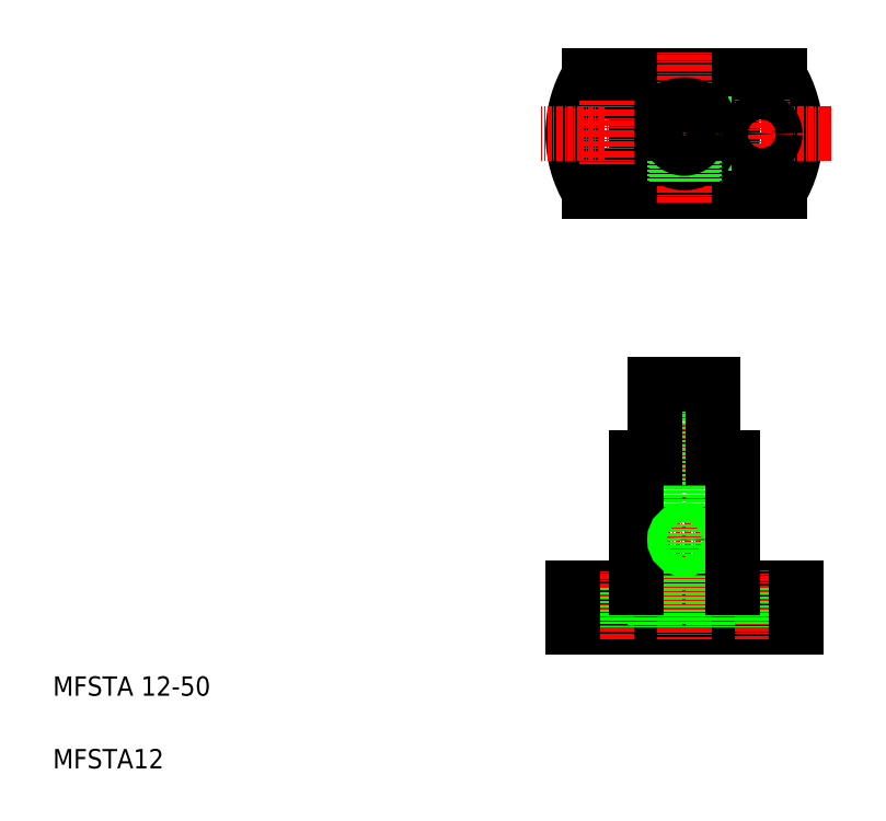
<metadata>
{"format":"dxf","ext":"dxf","renderer":"ezdxf+matplotlib","layout":"modelspace","background":"white","min_lineweight":24,"dpi":150}
</metadata>
<code>
0
SECTION
2
ENTITIES
0
LINE
8
CENTER
10
110.8
20
141
30
0
11
170.6
21
141
31
0
0
LINE
8
CENTER
10
135.4
20
57.24
30
0
11
154.8
21
57.24
31
0
0
LINE
8
0
10
120.7
20
129
30
0
11
159.9
21
129
31
0
0
LINE
8
0
10
120.7
20
153
30
0
11
159.9
21
153
31
0
0
CIRCLE
8
0
10
140.3
20
141
30
0
40
10
0
LINE
8
0
10
130.3
20
74.24
30
0
11
150.3
21
74.24
31
0
0
LINE
8
0
10
146.3
20
55.64
30
0
11
150.3
21
55.64
31
0
0
LINE
8
0
10
146.3
20
58.84
30
0
11
150.3
21
58.84
31
0
0
LINE
8
0
10
146.3
20
55.24
30
0
11
150.3
21
55.24
31
0
0
LINE
8
0
10
146.3
20
59.24
30
0
11
150.3
21
59.24
31
0
0
LINE
8
0
10
117.3
20
47.24
30
0
11
163.3
21
47.24
31
0
0
LINE
8
0
10
117.3
20
39.24
30
0
11
163.3
21
39.24
31
0
0
LINE
8
0
10
146
20
143
30
0
11
150.1
21
143
31
0
0
LINE
8
0
10
146.1
20
142.6
30
0
11
150.2
21
142.6
31
0
0
LINE
8
0
10
146.1
20
139.4
30
0
11
150.2
21
139.4
31
0
0
LINE
8
0
10
146
20
139
30
0
11
150.1
21
139
31
0
0
TEXT
8
0
10
10
20
25
30
0
40
4
1
MFSTA 12-50
0
TEXT
8
0
10
10
20
10
30
0
40
4
1
MFSTA12
0
LINE
8
CENTER
10
124.3
20
50.73
30
0
11
124.3
21
36.62
31
0
0
LINE
8
CENTER
10
140.3
20
91.71
30
0
11
140.3
21
36.62
31
0
0
LINE
8
0
10
137.3
20
89.24
30
0
11
137.3
21
39.24
31
0
0
LINE
8
0
10
143.3
20
89.24
30
0
11
143.3
21
39.24
31
0
0
LINE
8
0
10
121.6
20
47.24
30
0
11
121.6
21
39.24
31
0
0
LINE
8
0
10
127.1
20
47.24
30
0
11
127.1
21
39.24
31
0
0
LINE
8
0
10
146.3
20
74.24
30
0
11
146.3
21
39.24
31
0
0
LINE
8
0
10
134.3
20
74.24
30
0
11
134.3
21
39.24
31
0
0
LINE
8
0
10
117.3
20
47.24
30
0
11
117.3
21
39.24
31
0
0
LINE
8
0
10
130.3
20
74.24
30
0
11
130.3
21
47.24
31
0
0
CIRCLE
8
0
10
140.3
20
57.24
30
0
40
1.6
0
CIRCLE
8
0
10
140.3
20
57.24
30
0
40
2
0
LINE
8
0
10
134.3
20
89.24
30
0
11
134.3
21
74.24
31
0
0
LINE
8
0
10
146.3
20
89.24
30
0
11
146.3
21
74.24
31
0
0
LINE
8
0
10
134.3
20
89.24
30
0
11
146.3
21
89.24
31
0
0
LINE
8
CENTER
10
140.3
20
157.9
30
0
11
140.3
21
126.9
31
0
0
ARC
8
0
10
140.3
20
141
30
0
40
23
50
148.6
51
211.4
0
CIRCLE
8
0
10
140.3
20
141
30
0
40
6
0
LINE
8
0
10
142.3
20
135.4
30
0
11
142.3
21
131.2
31
0
0
LINE
8
0
10
141.9
20
135.3
30
0
11
141.9
21
131.2
31
0
0
LINE
8
0
10
138.7
20
135.3
30
0
11
138.7
21
131.2
31
0
0
LINE
8
0
10
138.3
20
135.4
30
0
11
138.3
21
131.2
31
0
0
LINE
8
0
10
138.3
20
133.3
30
0
11
138.3
21
133.3
31
0
0
LINE
8
0
10
138.3
20
134.3
30
0
11
138.3
21
134.3
31
0
0
CIRCLE
8
0
10
124.3
20
141
30
0
40
2.75
0
LINE
8
CENTER
10
110.8
20
141
30
0
11
124.4
21
141
31
0
0
LINE
8
CENTER
10
124.4
20
134.8
30
0
11
124.4
21
148.1
31
0
0
CIRCLE
8
0
10
140.3
20
141
30
0
40
3
0
LINE
8
CENTER
10
156.3
20
50.89
30
0
11
156.3
21
36.62
31
0
0
LINE
8
0
10
153.6
20
47.24
30
0
11
153.6
21
39.24
31
0
0
LINE
8
0
10
159.1
20
47.24
30
0
11
159.1
21
39.24
31
0
0
LINE
8
0
10
163.3
20
47.24
30
0
11
163.3
21
39.24
31
0
0
LINE
8
0
10
150.3
20
74.24
30
0
11
150.3
21
47.24
31
0
0
ARC
8
0
10
140.3
20
141
30
0
40
23
50
328.6
51
31.45
0
LINE
8
CENTER
10
170.6
20
141
30
0
11
156.8
21
141
31
0
0
LINE
8
CENTER
10
156.3
20
135
30
0
11
156.3
21
148.5
31
0
0
CIRCLE
8
0
10
156.3
20
141
30
0
40
2.75
0
ENDSEC
0
EOF

</code>
